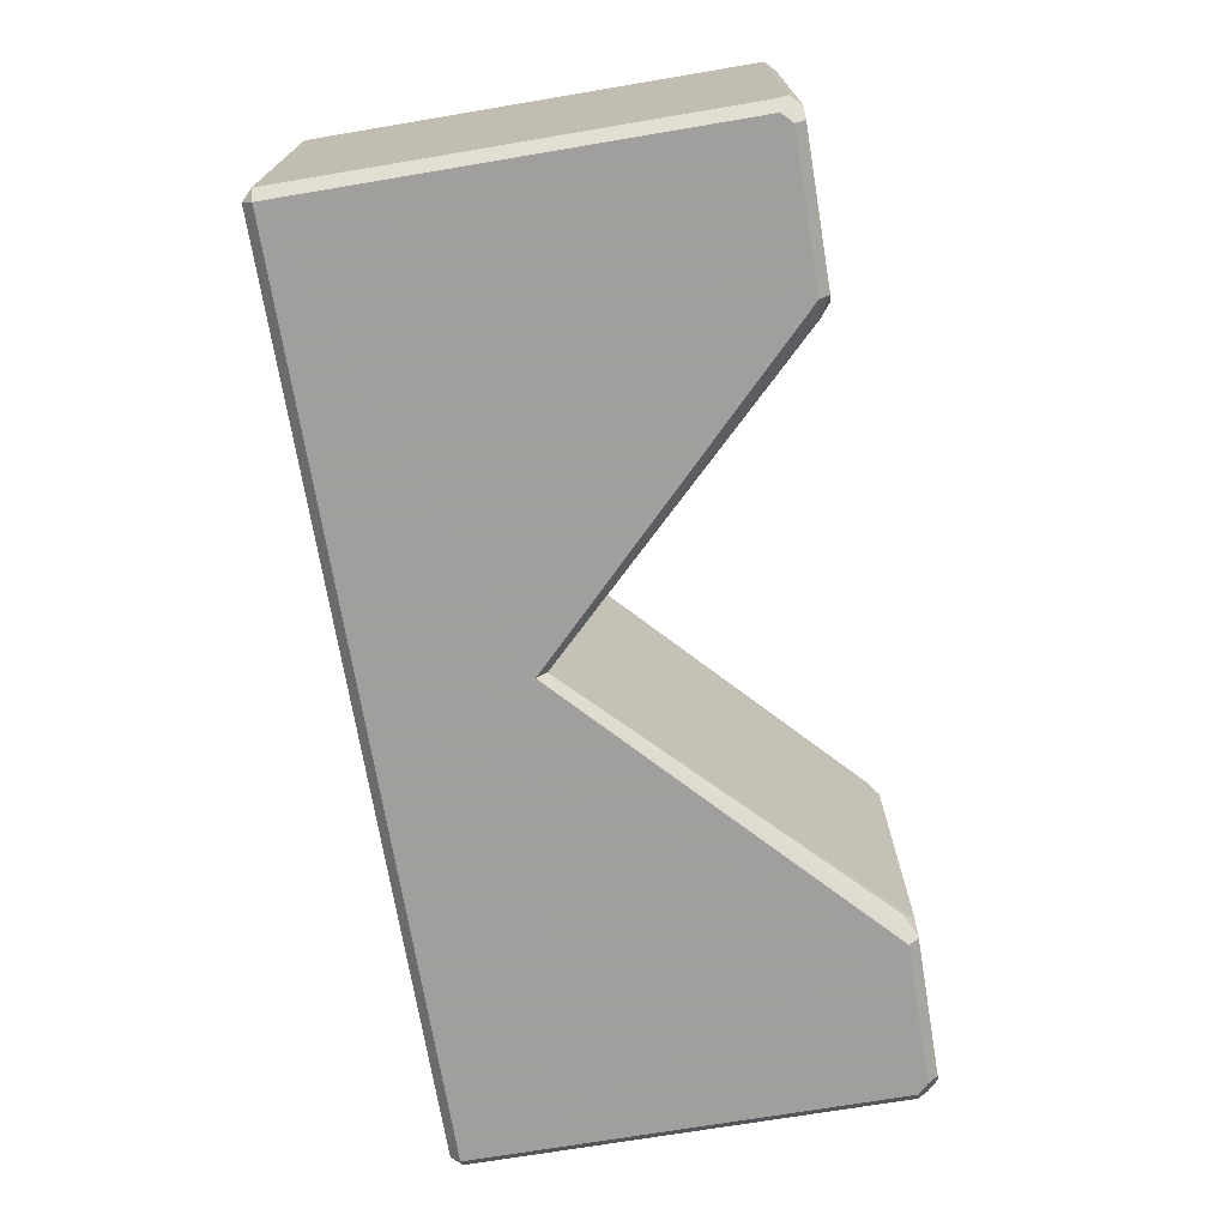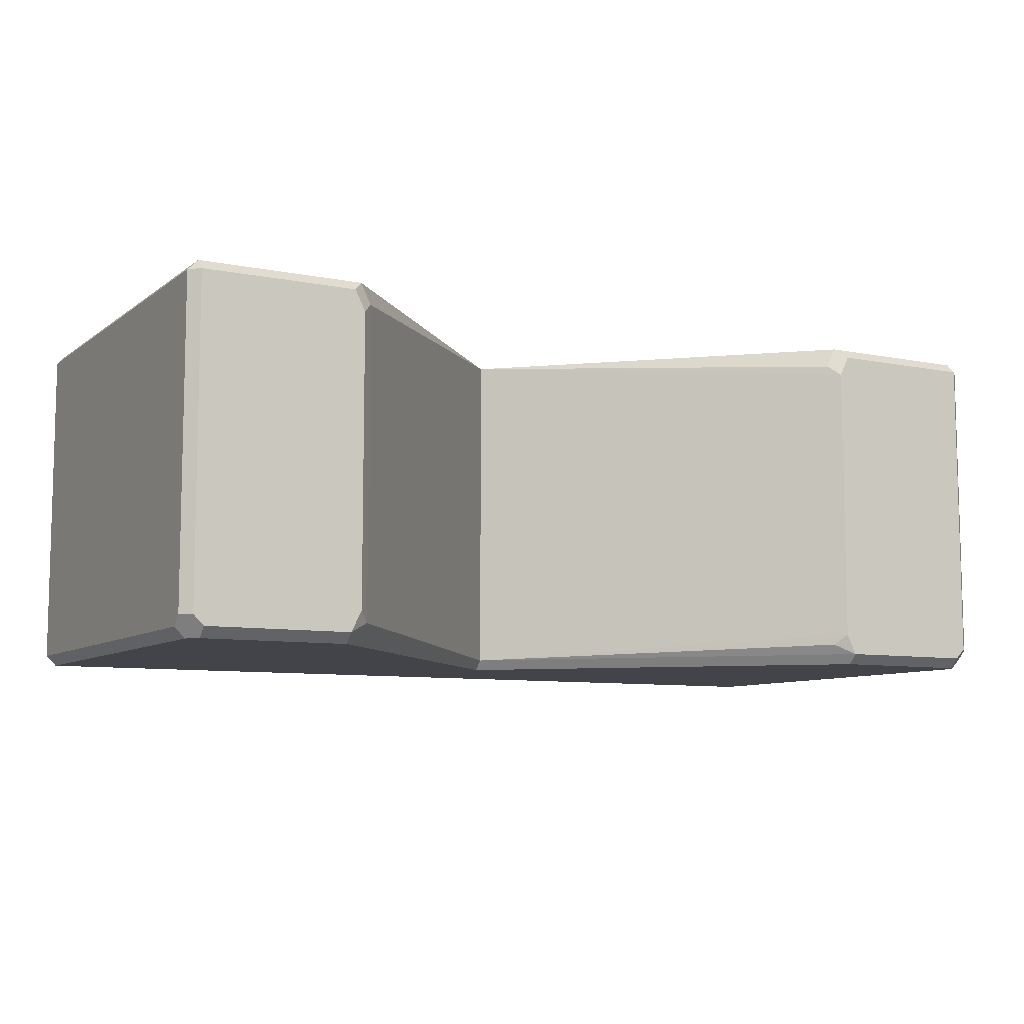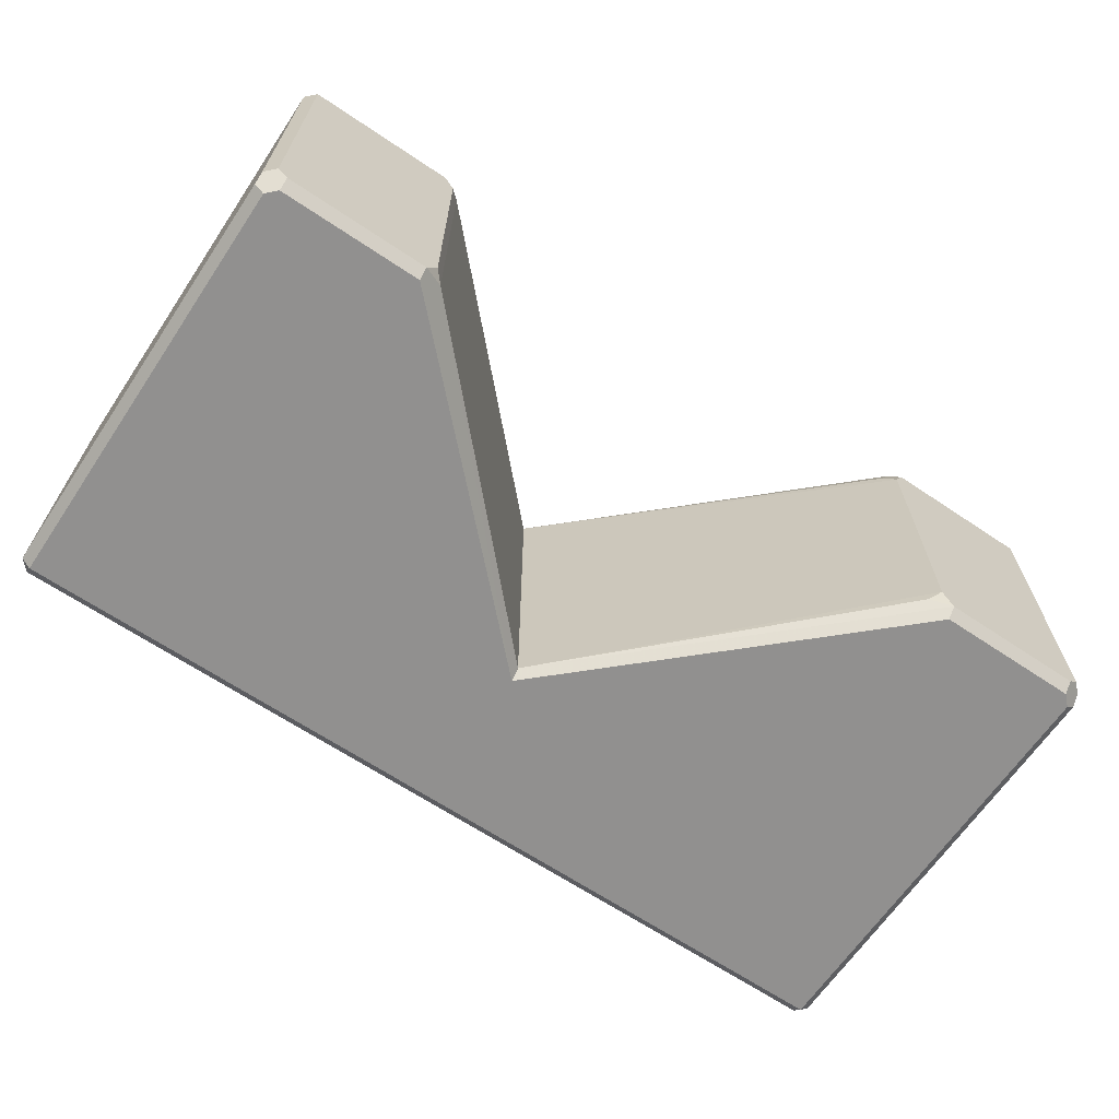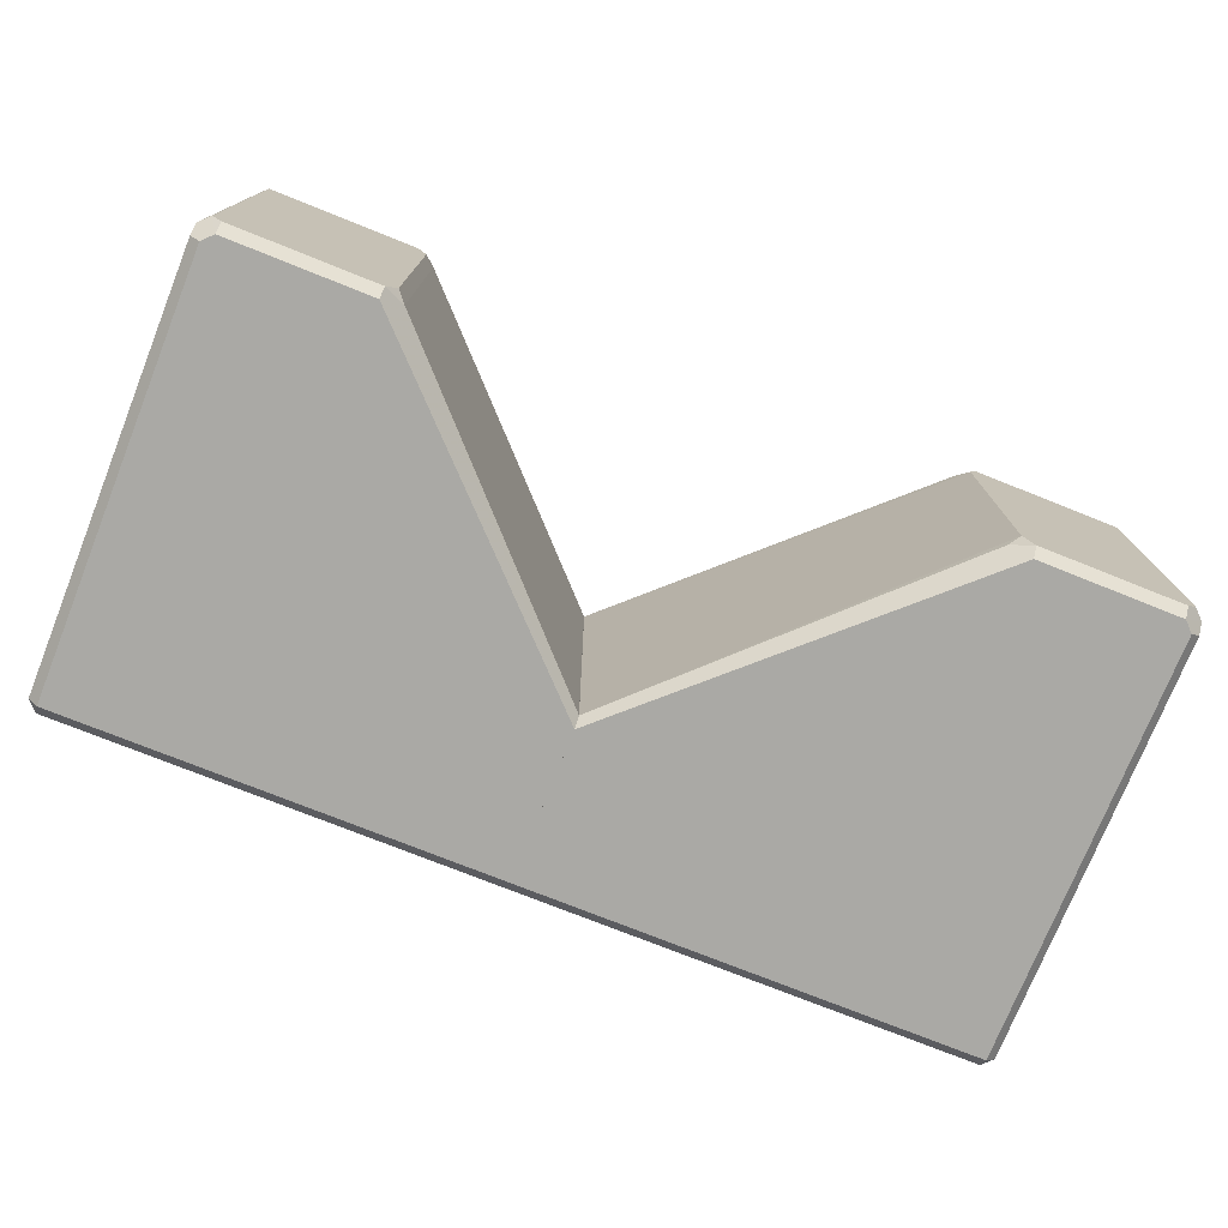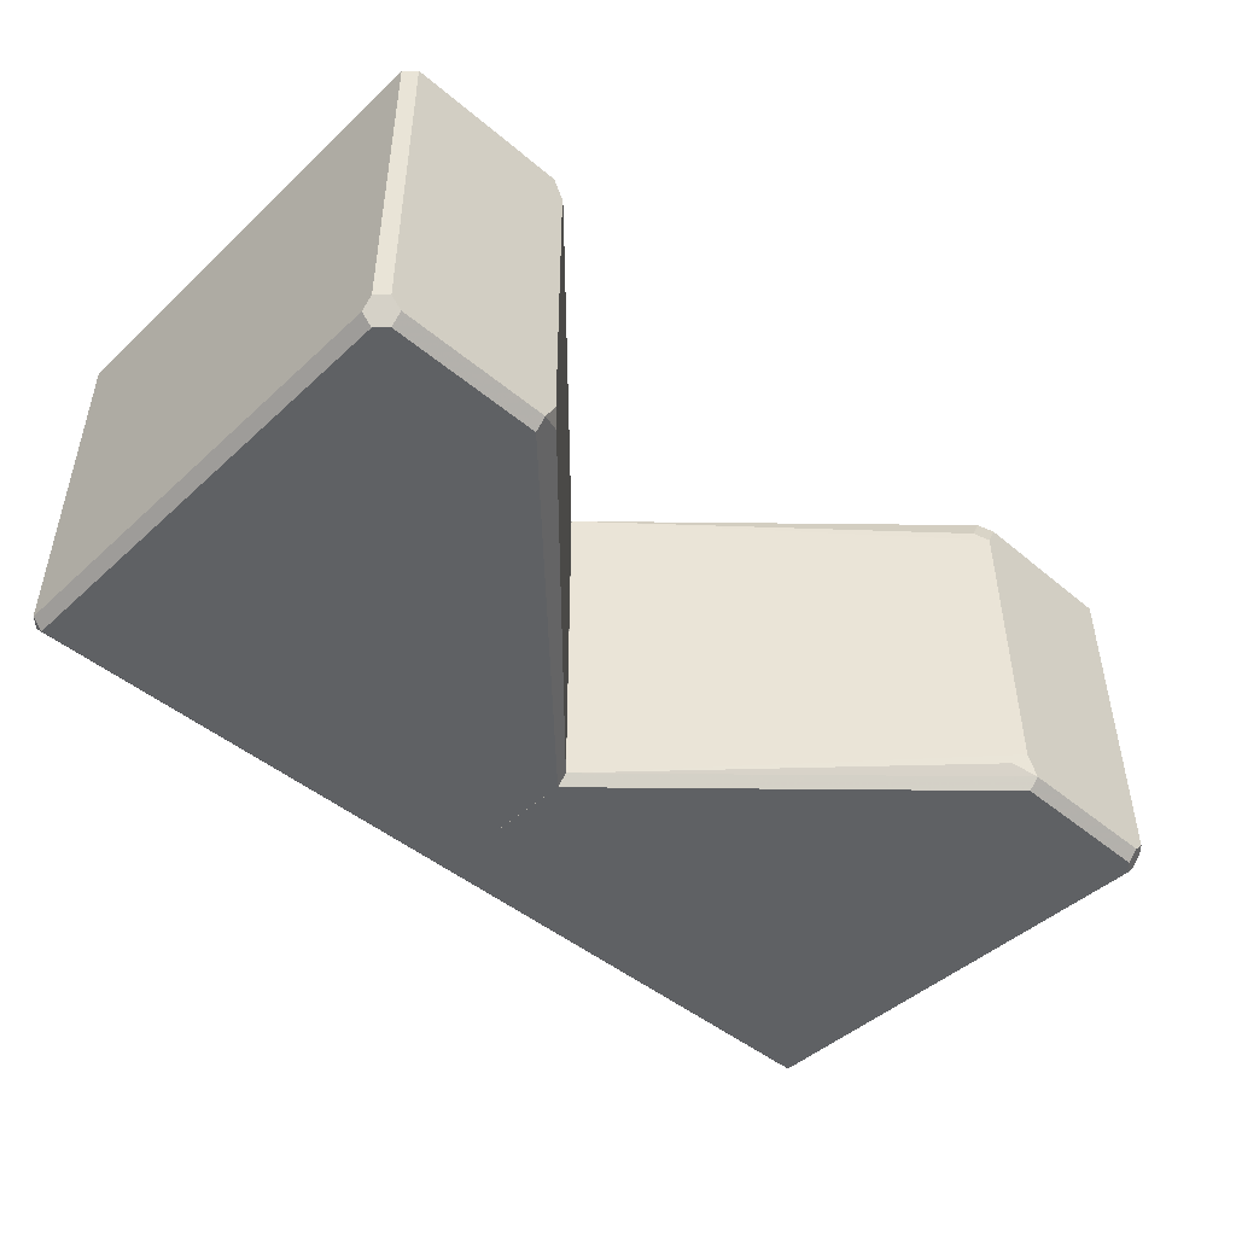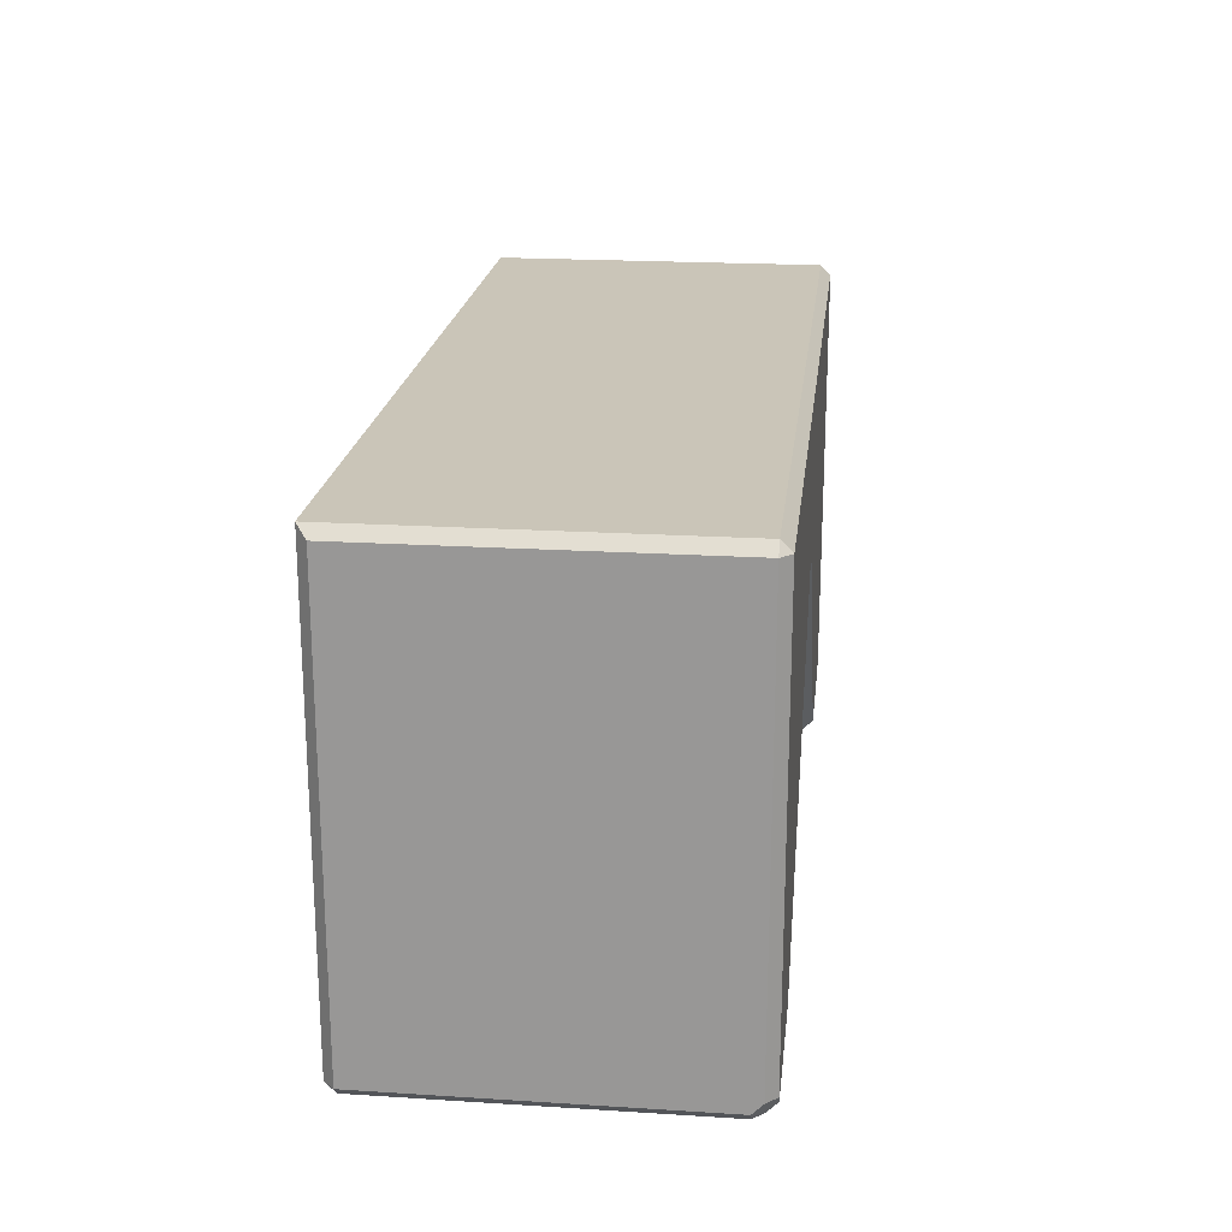
<metadata>
{"format":"obj","ext":"obj","renderer":"f3d","projection":"perspective","resolution":1024,"background":"white","views":[{"elev":-71.5,"azim":-80.5,"up":"+Z"},{"elev":-8.4,"azim":-28.8,"up":"+Z"},{"elev":-65.7,"azim":-34.0,"up":"+Z"},{"elev":-75.3,"azim":-21.8,"up":"+Z"},{"elev":-46.1,"azim":-43.7,"up":"+Z"},{"elev":20.5,"azim":96.5,"up":"+Y"}]}
</metadata>
<code>
o convex_0
v -0.571 7.484 -2.387
v -25.69 -14.2 -8.669
v -25.11 -14.77 -8.669
v -25.11 -14.2 9.596
v -25.11 10.91 9.596
v -25.11 10.34 -9.811
v -0.5735 1.206 9.596
v -0.5735 1.777 -9.811
v -15.98 -14.77 7.883
v -0.571 10.91 9.596
v -0.571 10.91 -9.237
v -16.55 -14.2 -9.811
v -25.69 10.34 9.022
v -15.98 -14.77 -8.097
v -25.11 10.91 -9.237
v -25.69 10.34 -9.237
v -25.69 -14.2 9.022
v -25.11 -13.63 -9.811
v -15.98 -14.2 9.596
v -0.5735 1.206 -9.237
v -0.571 10.34 -9.811
v -25.11 -14.77 9.022
v -15.41 -14.2 -8.669
v -15.41 -14.2 8.455
v -24.54 -14.77 -9.237
v -25.69 -13.63 -9.237
v -16.55 -14.77 9.022
v -16.55 -14.77 -9.237
v -24.54 -14.2 -9.811
f 12 25 29
f 5 4 7
f 7 1 10
f 5 7 10
f 5 10 11
f 10 1 11
f 6 8 12
f 4 5 13
f 9 3 14
f 5 11 15
f 11 6 15
f 13 5 15
f 13 15 16
f 2 13 16
f 15 6 16
f 2 3 17
f 13 2 17
f 4 13 17
f 3 2 18
f 6 12 18
f 16 6 18
f 7 4 19
f 1 7 20
f 8 6 21
f 6 11 21
f 11 1 21
f 1 20 21
f 20 8 21
f 3 9 22
f 17 3 22
f 4 17 22
f 19 4 22
f 12 8 23
f 9 14 23
f 8 20 23
f 23 20 24
f 7 19 24
f 19 9 24
f 20 7 24
f 9 23 24
f 14 3 25
f 2 16 26
f 18 2 26
f 16 18 26
f 9 19 27
f 22 9 27
f 19 22 27
f 12 23 28
f 23 14 28
f 14 25 28
f 25 12 28
f 3 18 29
f 18 12 29
f 25 3 29
o convex_1
v 16.55 -14.2 -9.811
v 25.11 10.91 9.596
v 25.69 10.34 9.024
v -0.571 10.34 -9.811
v -0.571 1.206 9.596
v 25.11 -14.2 9.596
v 25.69 10.34 -9.239
v -0.571 10.91 9.596
v 25.69 -13.63 -9.237
v -0.571 1.206 -9.237
v 15.98 -14.77 7.883
v 25.11 10.91 -9.237
v 25.11 10.34 -9.811
v 15.98 -14.77 -8.097
v 25.11 -14.77 -8.669
v -0.571 10.91 -9.237
v 25.69 -14.2 9.022
v 15.98 -14.2 9.596
v 25.11 -13.63 -9.811
v 25.11 -14.77 9.022
v -0.571 1.777 -9.811
v 16.55 -14.77 -9.237
v 24.54 -14.2 -9.811
v 25.69 -14.2 -8.669
v 16.55 -14.77 9.022
v 15.41 -14.2 -8.669
v 15.41 -14.2 8.455
v 24.54 -14.77 -9.237
f 52 53 57
f 31 34 35
f 32 31 35
f 31 32 36
f 33 34 37
f 34 31 37
f 36 32 38
f 34 33 39
f 31 36 41
f 37 31 41
f 30 33 42
f 41 36 42
f 33 41 42
f 34 39 43
f 40 34 43
f 40 43 44
f 33 37 45
f 41 33 45
f 37 41 45
f 32 35 46
f 38 32 46
f 35 34 47
f 36 38 48
f 30 42 48
f 42 36 48
f 40 44 49
f 46 35 49
f 44 46 49
f 35 47 49
f 33 30 50
f 39 33 50
f 39 50 51
f 44 43 51
f 50 30 51
f 51 30 52
f 48 38 52
f 30 48 52
f 38 46 53
f 46 44 53
f 52 38 53
f 47 40 54
f 40 49 54
f 49 47 54
f 43 39 55
f 39 51 55
f 51 43 55
f 34 40 56
f 47 34 56
f 40 47 56
f 44 51 57
f 51 52 57
f 53 44 57

</code>
